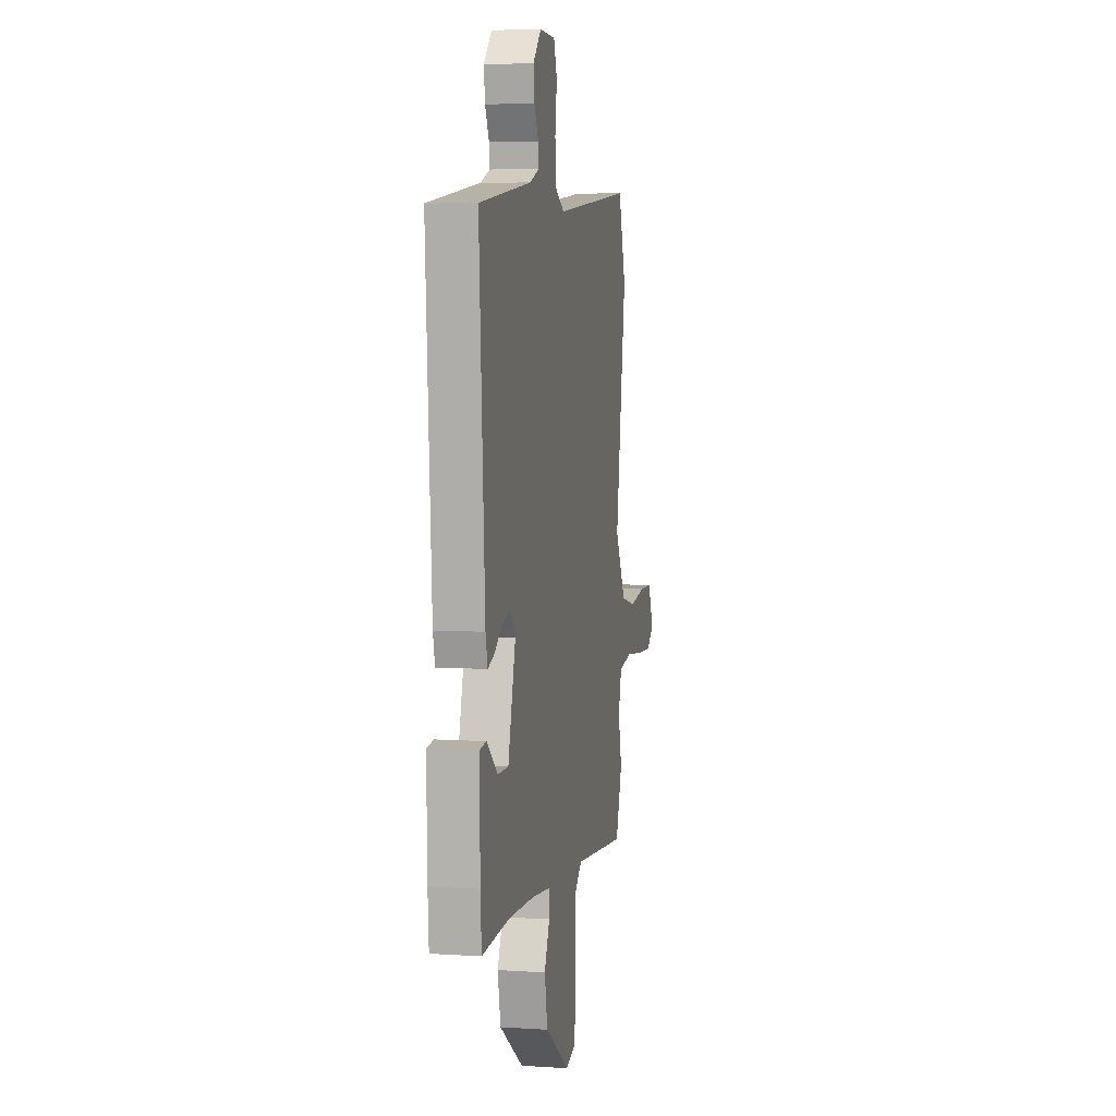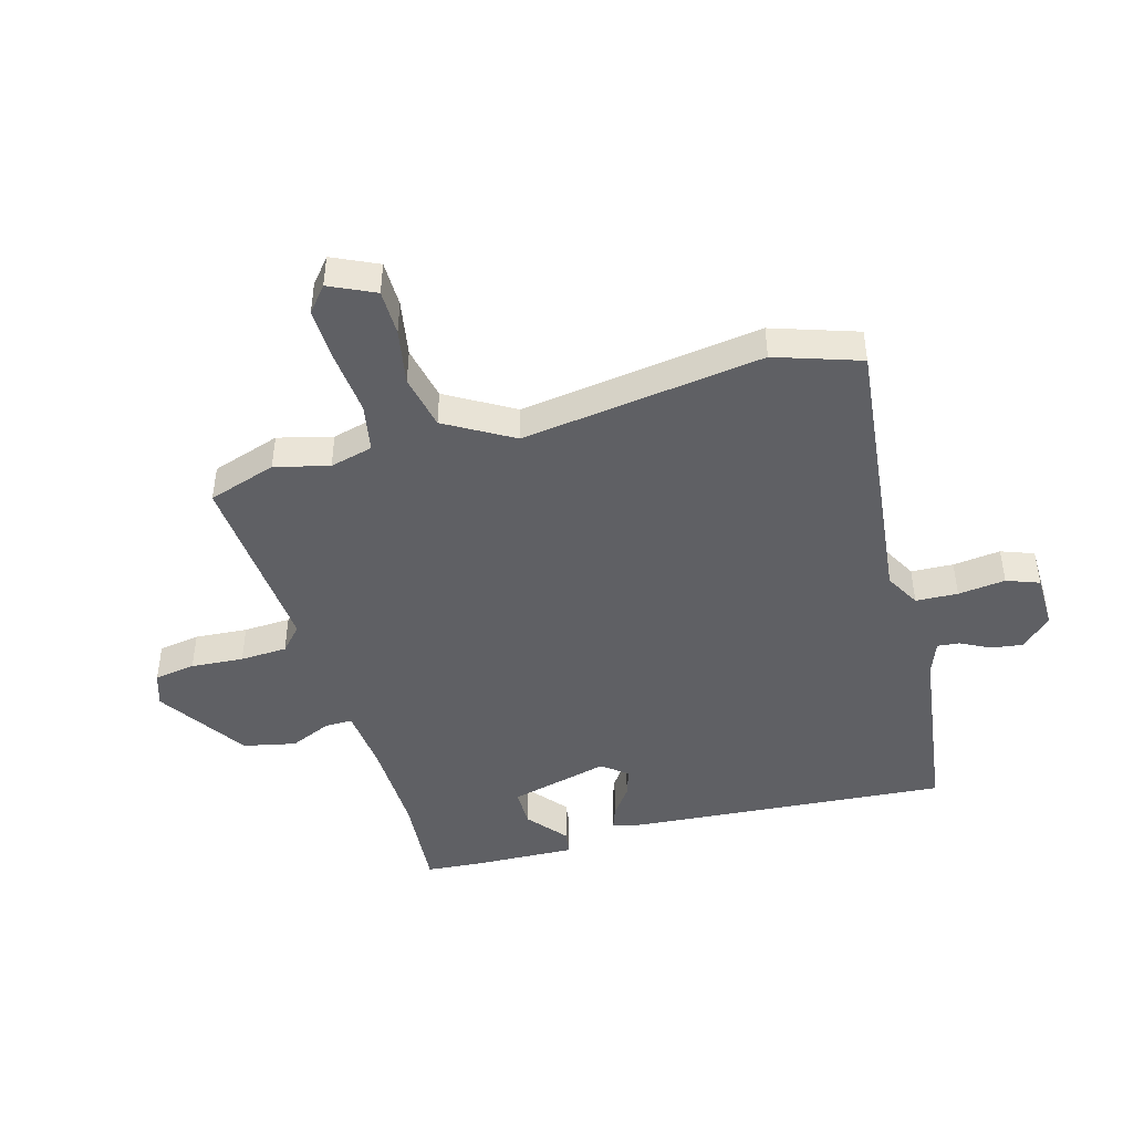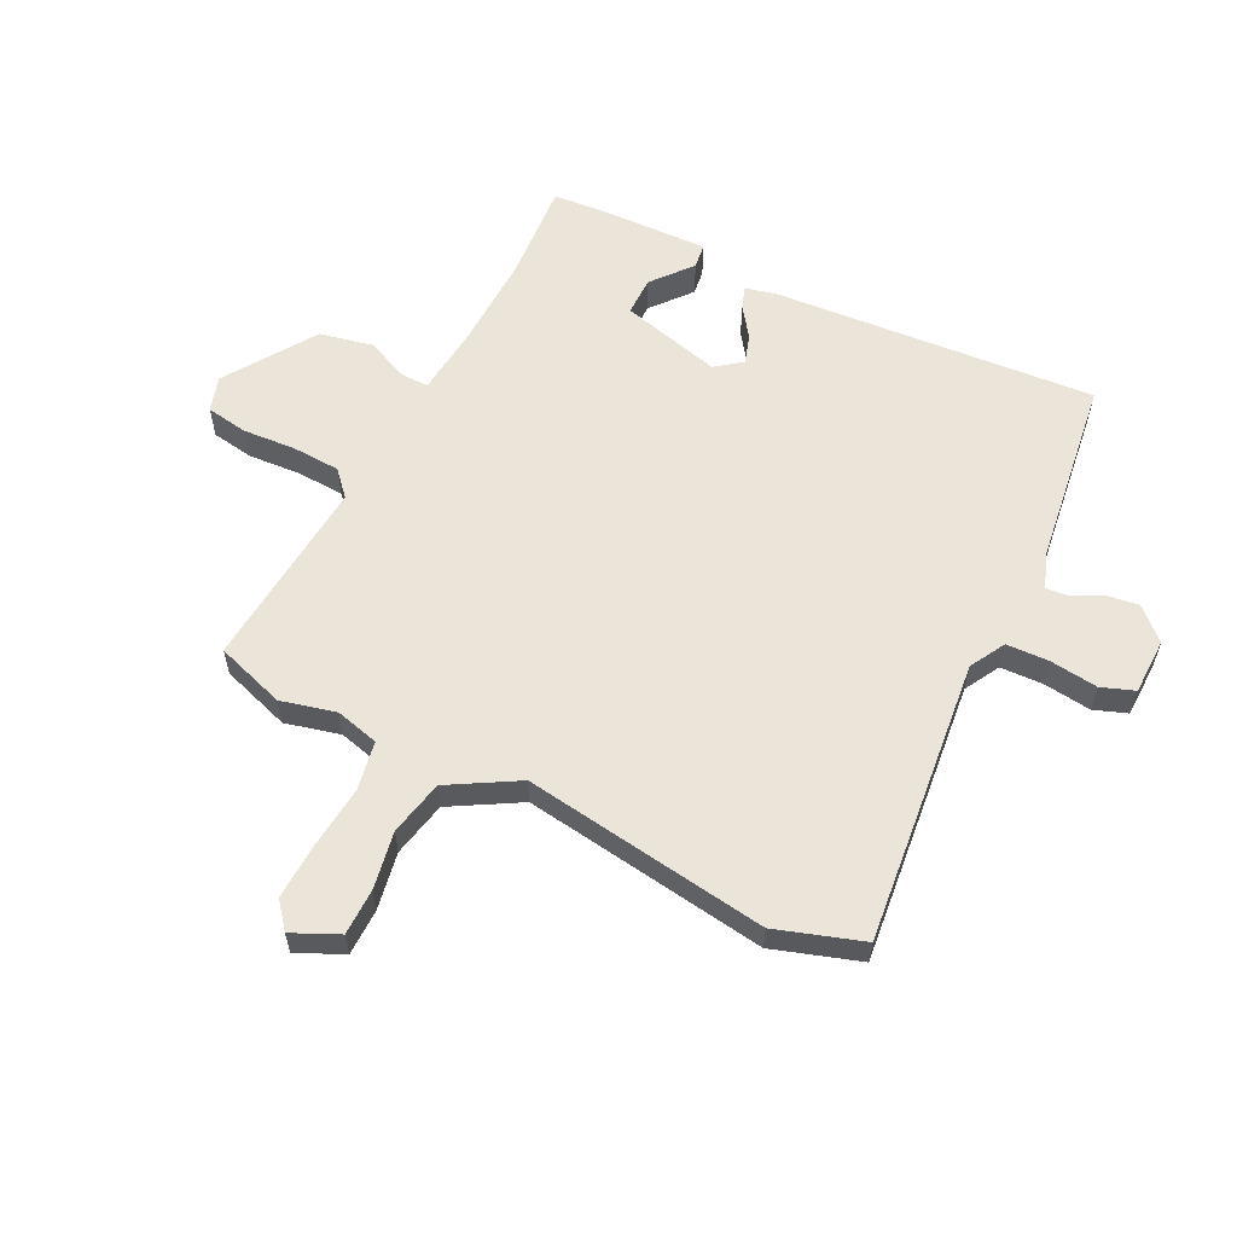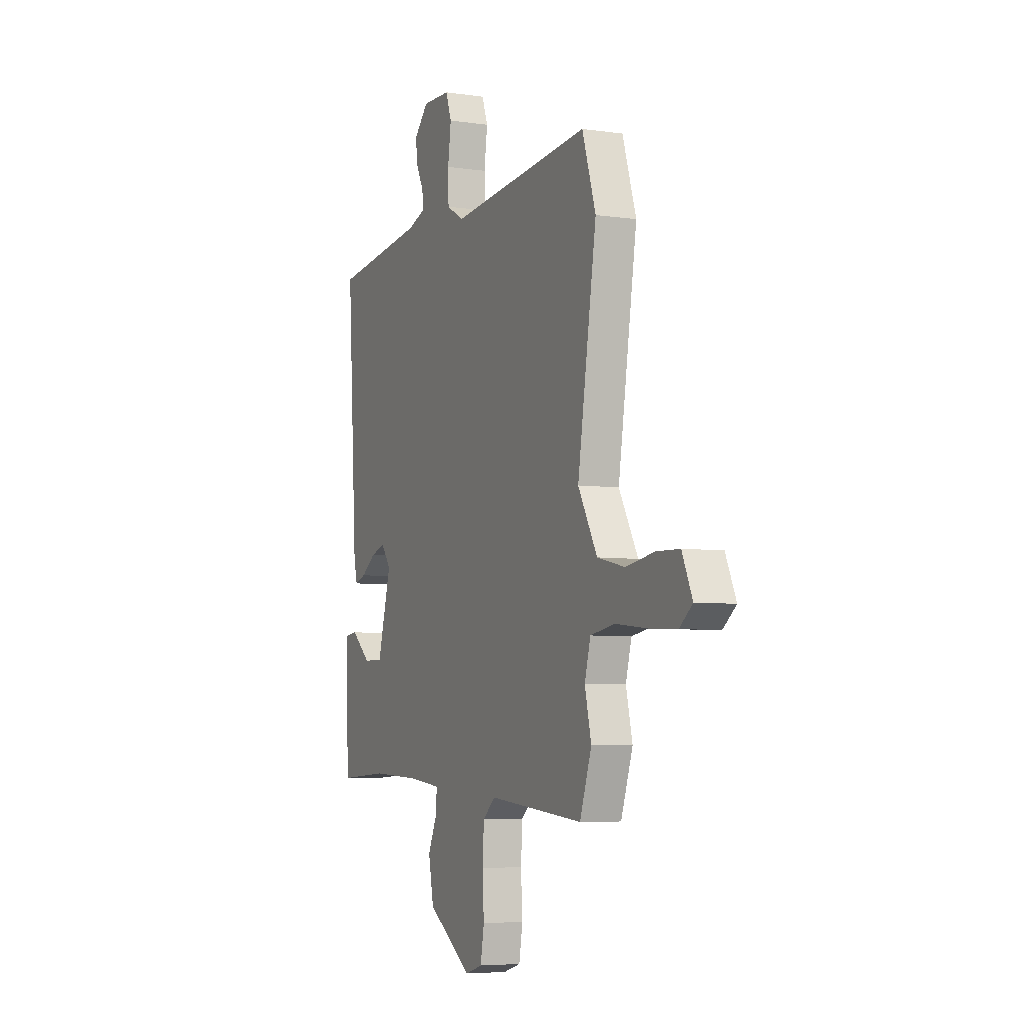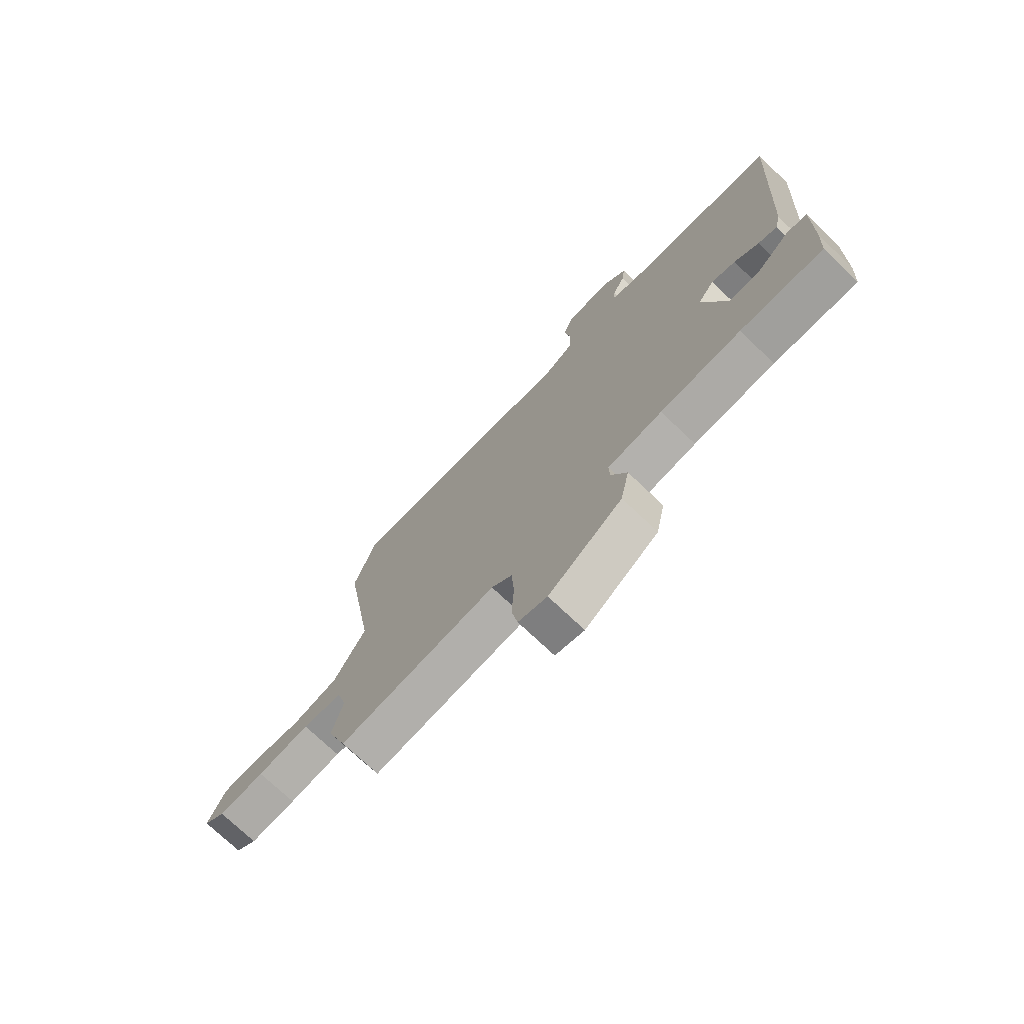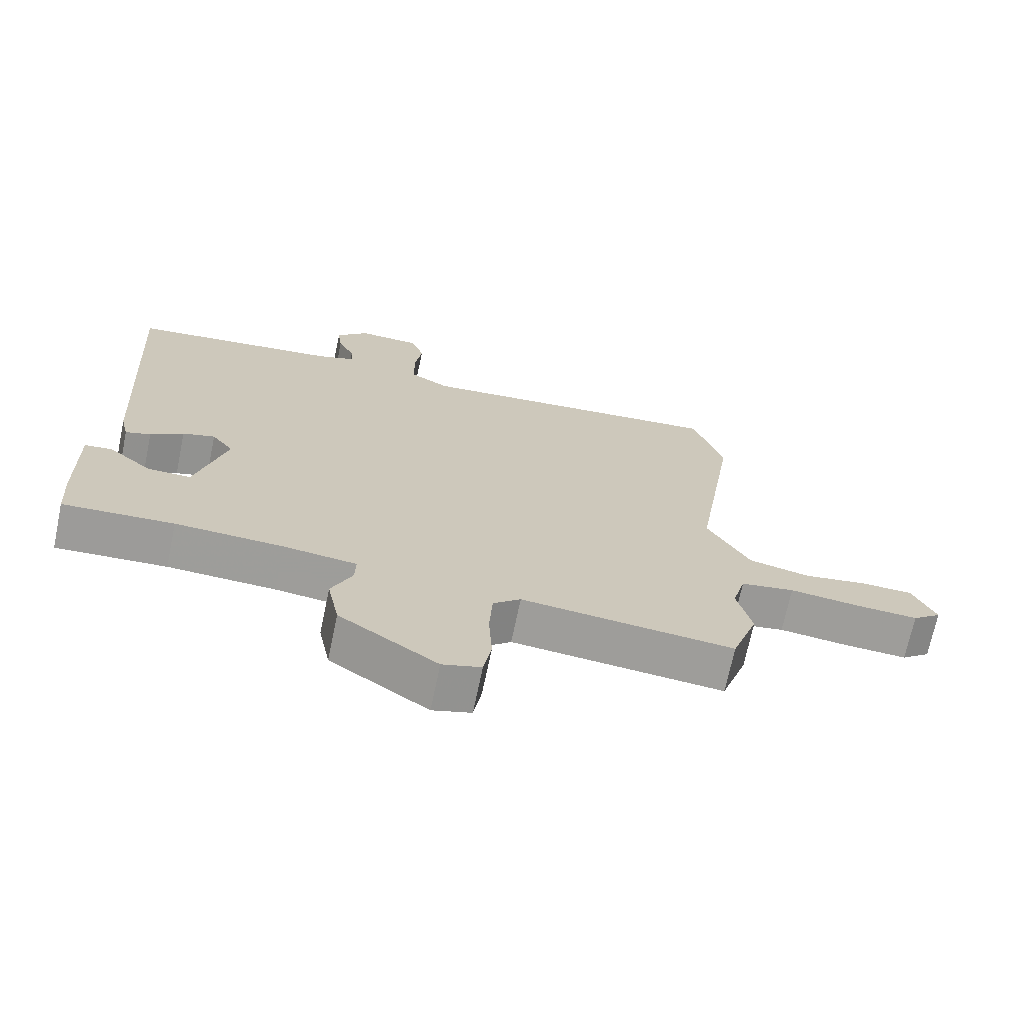
<metadata>
{"format":"obj","ext":"obj","renderer":"f3d","projection":"perspective","resolution":1024,"background":"white","views":[{"elev":5.7,"azim":101.2,"up":"+Z"},{"elev":-45.2,"azim":-75.2,"up":"+Y"},{"elev":58.9,"azim":-64.2,"up":"+Y"},{"elev":-5.6,"azim":-114.2,"up":"+Z"},{"elev":-74.0,"azim":46.5,"up":"+Z"},{"elev":-70.2,"azim":168.2,"up":"+Z"}]}
</metadata>
<code>
v 0.541 0.07 0.463
v 0.507 0.07 -0.083
v 0.495 0.07 -0.133
v 0.457 0.07 -0.12
v 0.407 0.07 -0.085
v 0.358 0.07 -0.07
v 0.325 0.07 -0.114
v 0.371 0.07 -0.283
v 0.437 0.07 -0.282
v 0.503 0.07 -0.226
v 0.545 0.07 -0.231
v 0.541 0.07 -0.412
v 0.535 0.07 -0.502
v 0.367 0.07 -0.492
v 0.203 0.07 -0.499
v 0.092 0.07 -0.512
v 0.093 0.07 -0.558
v 0.125 0.07 -0.629
v 0.107 0.07 -0.719
v -0.043 0.07 -0.821
v -0.102 0.07 -0.803
v -0.114 0.07 -0.733
v -0.109 0.07 -0.643
v -0.114 0.07 -0.563
v -0.156 0.07 -0.526
v -0.48 0.07 -0.557
v -0.52 0.07 -0.441
v -0.498 0.07 -0.348
v -0.518 0.07 -0.275
v -0.6 0.07 -0.261
v -0.707 0.07 -0.273
v -0.801 0.07 -0.278
v -0.845 0.07 -0.243
v -0.81 0.07 -0.165
v -0.732 0.07 -0.163
v -0.635 0.07 -0.179
v -0.542 0.07 -0.158
v -0.477 0.07 -0.042
v -0.541 0.07 0.369
v -0.495 0.07 0.515
v -0.014 0.07 0.47
v 0.045 0.07 0.504
v 0.047 0.07 0.576
v 0.036 0.07 0.657
v 0.056 0.07 0.713
v 0.151 0.07 0.716
v 0.2 0.07 0.665
v 0.193 0.07 0.611
v 0.168 0.07 0.561
v 0.165 0.07 0.523
v 0.224 0.07 0.502
v 0.541 0 0.463
v 0.507 0 -0.083
v 0.495 0 -0.133
v 0.457 0 -0.12
v 0.407 0 -0.085
v 0.358 0 -0.07
v 0.325 0 -0.114
v 0.371 0 -0.283
v 0.437 0 -0.282
v 0.503 0 -0.226
v 0.545 0 -0.231
v 0.541 0 -0.412
v 0.535 0 -0.502
v 0.367 0 -0.492
v 0.203 0 -0.499
v 0.092 0 -0.512
v 0.093 0 -0.558
v 0.125 0 -0.629
v 0.107 0 -0.719
v -0.043 0 -0.821
v -0.102 0 -0.803
v -0.114 0 -0.733
v -0.109 0 -0.643
v -0.114 0 -0.563
v -0.156 0 -0.526
v -0.48 0 -0.557
v -0.52 0 -0.441
v -0.498 0 -0.348
v -0.518 0 -0.275
v -0.6 0 -0.261
v -0.707 0 -0.273
v -0.801 0 -0.278
v -0.845 0 -0.243
v -0.81 0 -0.165
v -0.732 0 -0.163
v -0.635 0 -0.179
v -0.542 0 -0.158
v -0.477 0 -0.042
v -0.541 0 0.369
v -0.495 0 0.515
v -0.014 0 0.47
v 0.045 0 0.504
v 0.047 0 0.576
v 0.036 0 0.657
v 0.056 0 0.713
v 0.151 0 0.716
v 0.2 0 0.665
v 0.193 0 0.611
v 0.168 0 0.561
v 0.165 0 0.523
v 0.224 0 0.502
f 47 48 49
f 46 47 49
f 45 46 49
f 44 45 49
f 43 44 49
f 42 43 49 50
f 41 42 50 51
f 38 39 40 41
f 41 51 1
f 38 41 1
f 37 38 1
f 34 35 36
f 33 34 36
f 32 33 36
f 31 32 36
f 30 31 36
f 29 30 36 37
f 25 26 27 28
f 29 37 1
f 28 29 1
f 25 28 1
f 21 22 23
f 20 21 23
f 19 20 23
f 18 19 23
f 17 18 23
f 16 17 23 24
f 12 13 14
f 11 12 14
f 10 11 14
f 9 10 14
f 8 9 14 15
f 7 8 15 16
f 3 4 5
f 2 3 5
f 1 2 5
f 1 5 6
f 24 25 1
f 16 24 1
f 7 16 1
f 1 6 7
f 100 99 98
f 100 98 97
f 100 97 96
f 100 96 95
f 100 95 94
f 101 100 94 93
f 102 101 93 92
f 92 91 90 89
f 52 102 92
f 52 92 89
f 52 89 88
f 87 86 85
f 87 85 84
f 87 84 83
f 87 83 82
f 87 82 81
f 88 87 81 80
f 79 78 77 76
f 52 88 80
f 52 80 79
f 52 79 76
f 74 73 72
f 74 72 71
f 74 71 70
f 74 70 69
f 74 69 68
f 75 74 68 67
f 65 64 63
f 65 63 62
f 65 62 61
f 65 61 60
f 66 65 60 59
f 67 66 59 58
f 56 55 54
f 56 54 53
f 56 53 52
f 57 56 52
f 52 76 75
f 52 75 67
f 52 67 58
f 58 57 52
f 1 52 53 2
f 2 53 54 3
f 3 54 55 4
f 4 55 56 5
f 5 56 57 6
f 6 57 58 7
f 7 58 59 8
f 8 59 60 9
f 9 60 61 10
f 10 61 62 11
f 11 62 63 12
f 12 63 64 13
f 13 64 65 14
f 14 65 66 15
f 15 66 67 16
f 16 67 68 17
f 17 68 69 18
f 18 69 70 19
f 19 70 71 20
f 20 71 72 21
f 21 72 73 22
f 22 73 74 23
f 23 74 75 24
f 24 75 76 25
f 25 76 77 26
f 26 77 78 27
f 27 78 79 28
f 28 79 80 29
f 29 80 81 30
f 30 81 82 31
f 31 82 83 32
f 32 83 84 33
f 33 84 85 34
f 34 85 86 35
f 35 86 87 36
f 36 87 88 37
f 37 88 89 38
f 38 89 90 39
f 39 90 91 40
f 40 91 92 41
f 41 92 93 42
f 42 93 94 43
f 43 94 95 44
f 44 95 96 45
f 45 96 97 46
f 46 97 98 47
f 47 98 99 48
f 48 99 100 49
f 49 100 101 50
f 50 101 102 51
f 51 102 52 1

</code>
